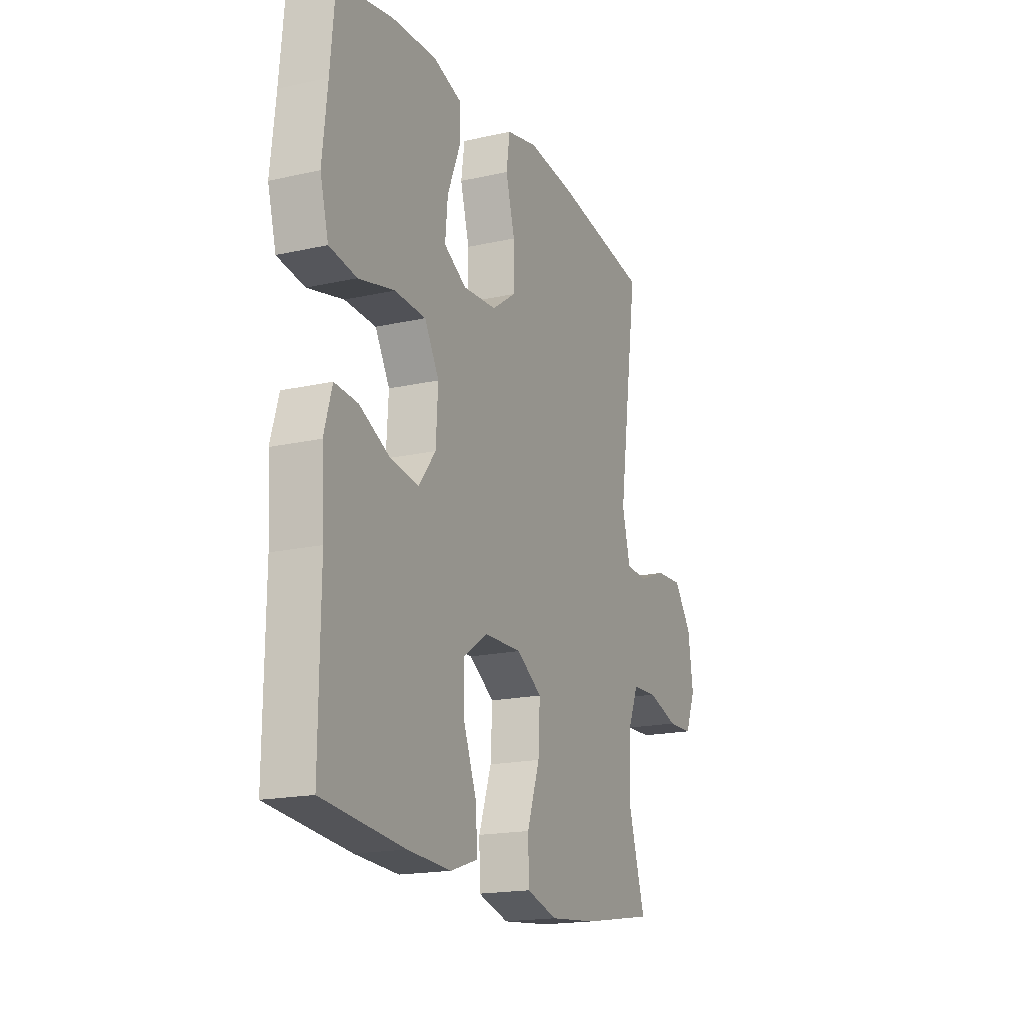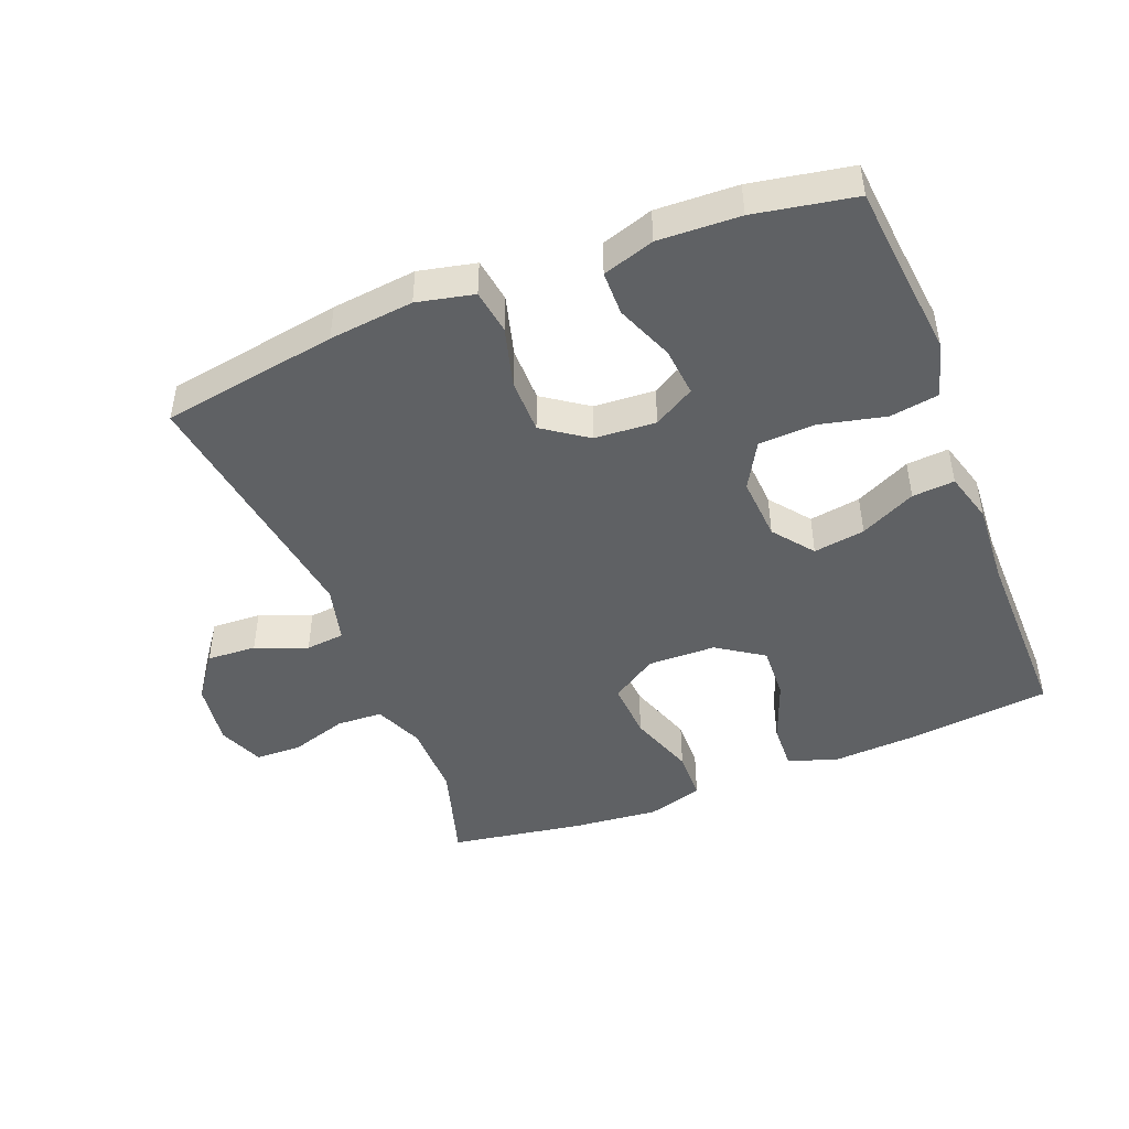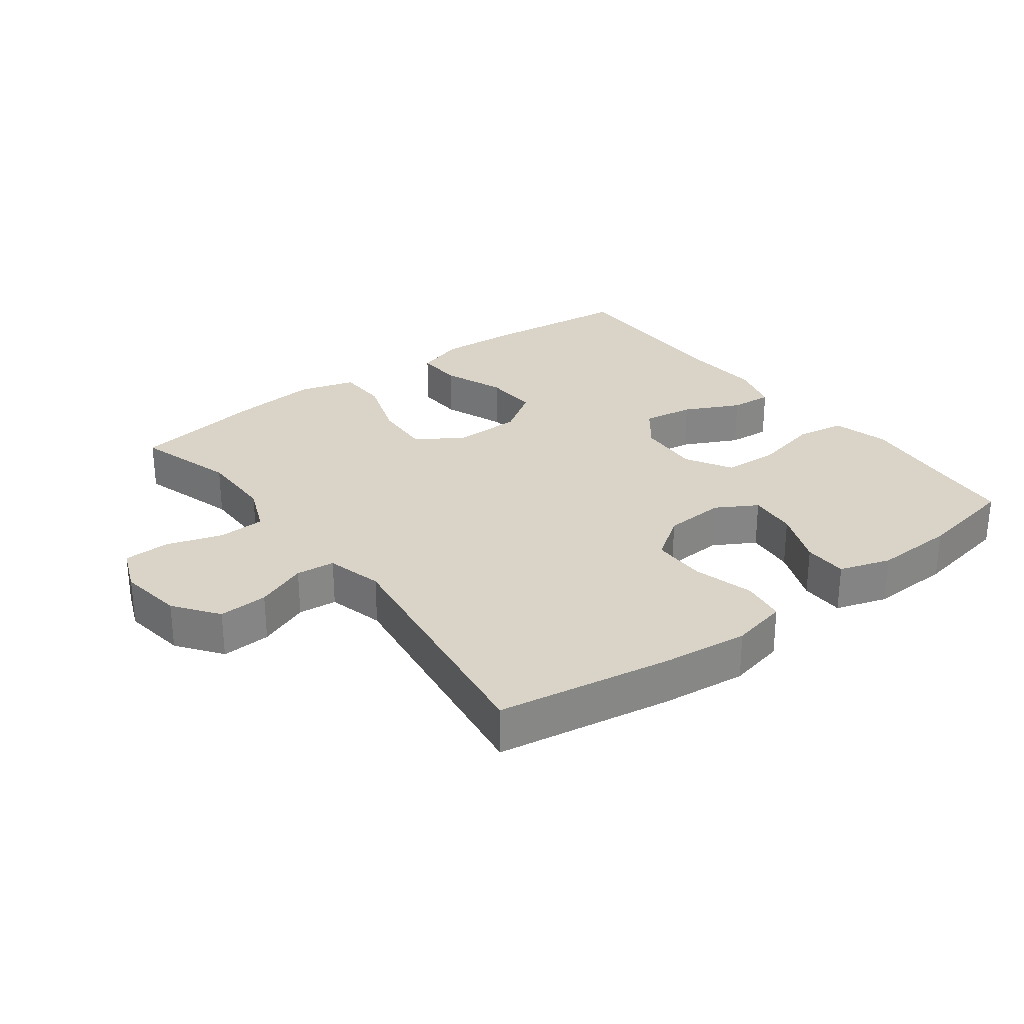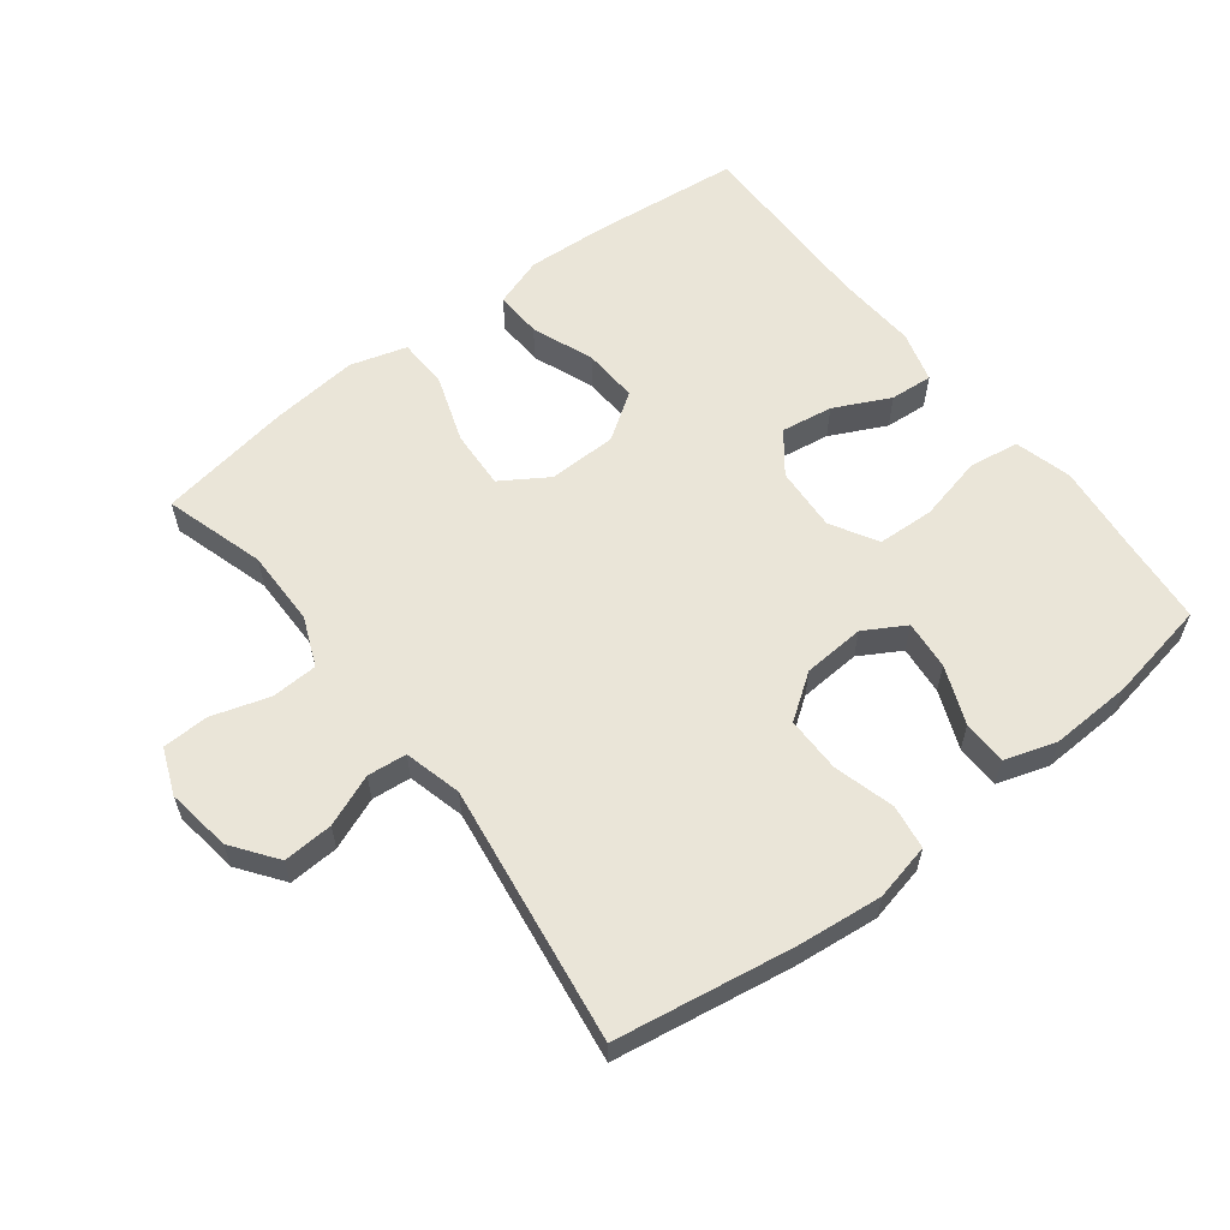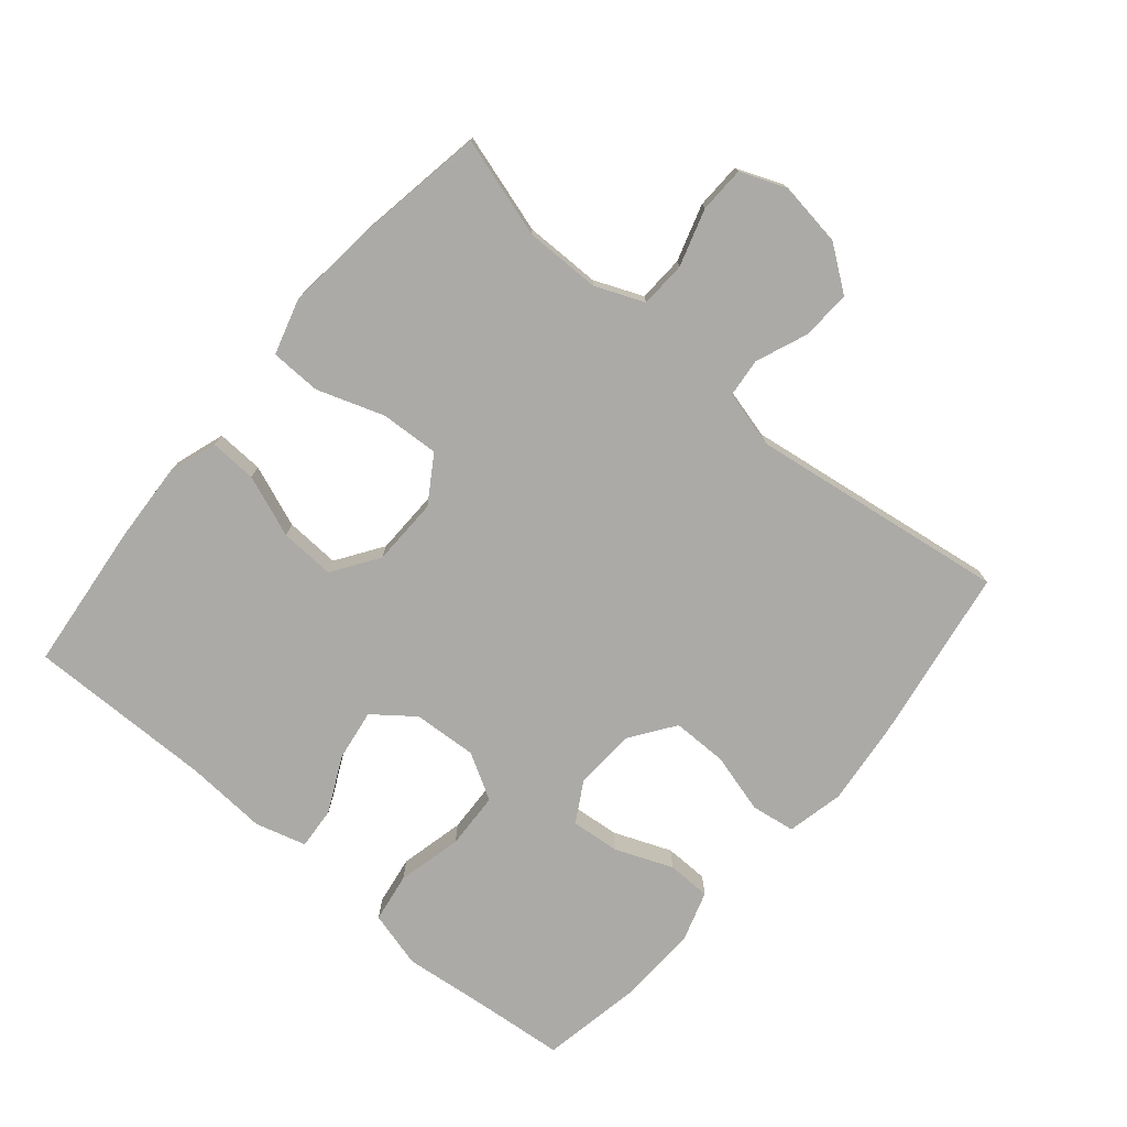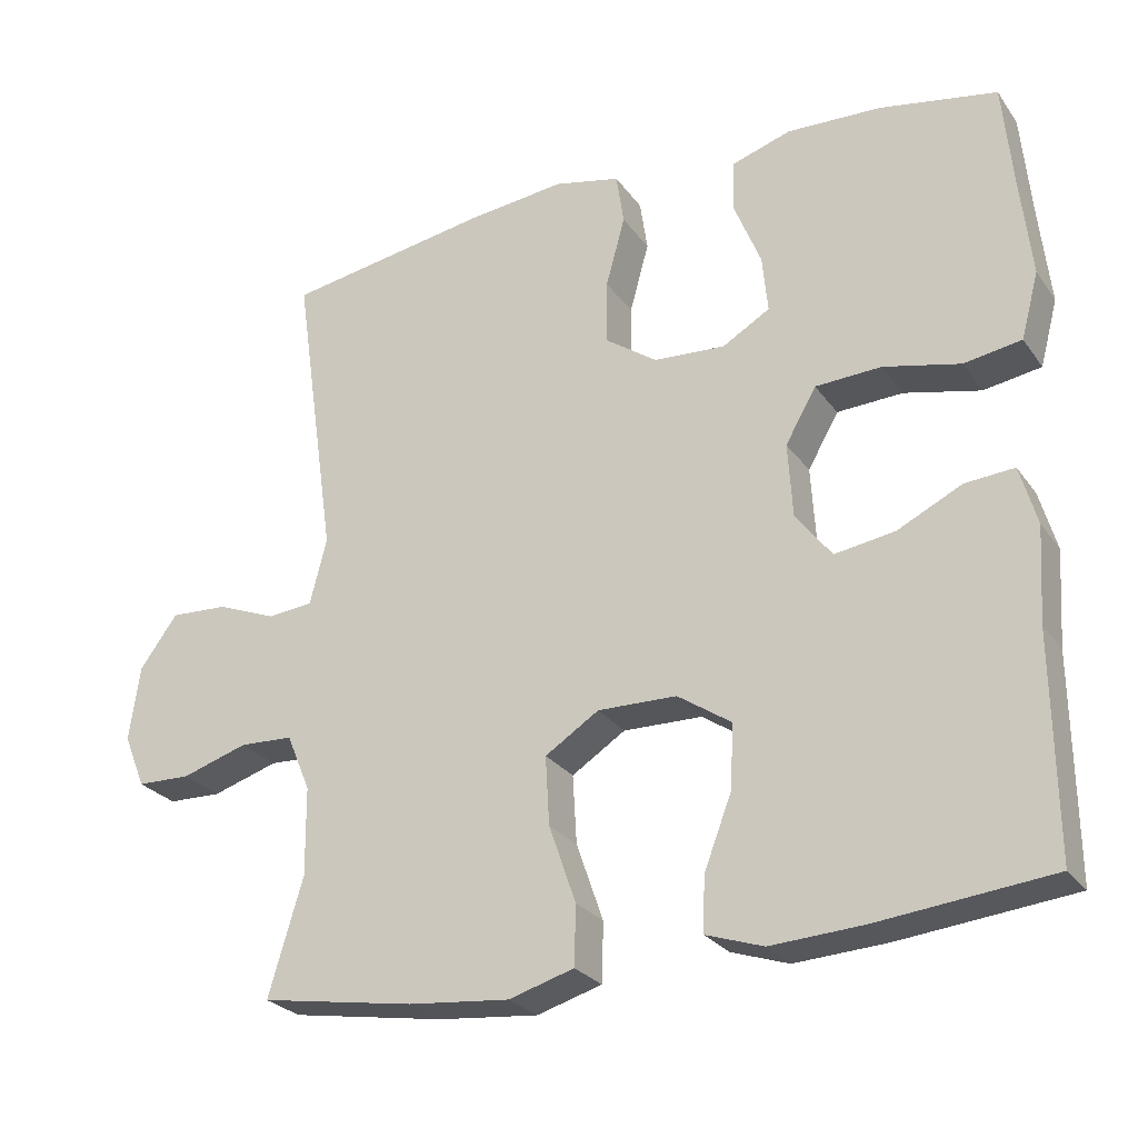
<metadata>
{"format":"obj","ext":"obj","renderer":"f3d","projection":"perspective","resolution":1024,"background":"white","views":[{"elev":-17.9,"azim":113.8,"up":"+Z"},{"elev":-46.2,"azim":21.6,"up":"+Y"},{"elev":28.5,"azim":-37.0,"up":"+Y"},{"elev":59.5,"azim":-37.7,"up":"+Y"},{"elev":-75.7,"azim":-130.3,"up":"+Y"},{"elev":-26.2,"azim":27.5,"up":"+Z"}]}
</metadata>
<code>
v 0.5 0.07 -0.5
v 0.275 0.07 -0.524
v 0.155 0.07 -0.531
v 0.08 0.07 -0.506
v 0.083 0.07 -0.435
v 0.119 0.07 -0.341
v 0.123 0.07 -0.258
v 0.053 0.07 -0.211
v -0.05 0.07 -0.209
v -0.12 0.07 -0.254
v -0.115 0.07 -0.343
v -0.08 0.07 -0.444
v -0.082 0.07 -0.521
v -0.167 0.07 -0.546
v -0.299 0.07 -0.533
v -0.5 0.07 -0.5
v -0.455 0.07 -0.349
v -0.456 0.07 -0.234
v -0.487 0.07 -0.16
v -0.557 0.07 -0.157
v -0.643 0.07 -0.184
v -0.713 0.07 -0.182
v -0.741 0.07 -0.113
v -0.727 0.07 -0.015
v -0.678 0.07 0.052
v -0.603 0.07 0.048
v -0.525 0.07 0.017
v -0.466 0.07 0.023
v -0.444 0.07 0.109
v -0.5 0.07 0.5
v -0.233 0.07 0.544
v -0.105 0.07 0.558
v -0.019 0.07 0.539
v -0.009 0.07 0.472
v -0.034 0.07 0.381
v -0.034 0.07 0.297
v 0.033 0.07 0.25
v 0.126 0.07 0.244
v 0.188 0.07 0.28
v 0.181 0.07 0.354
v 0.146 0.07 0.441
v 0.147 0.07 0.508
v 0.225 0.07 0.533
v 0.348 0.07 0.528
v 0.5 0.07 0.5
v 0.513 0.07 0.362
v 0.527 0.07 0.234
v 0.504 0.07 0.148
v 0.429 0.07 0.136
v 0.33 0.07 0.159
v 0.244 0.07 0.155
v 0.204 0.07 0.085
v 0.21 0.07 -0.012
v 0.257 0.07 -0.073
v 0.335 0.07 -0.061
v 0.419 0.07 -0.02
v 0.483 0.07 -0.015
v 0.505 0.07 -0.092
v 0.497 0.07 -0.216
v 0.5 0 -0.5
v 0.275 0 -0.524
v 0.155 0 -0.531
v 0.08 0 -0.506
v 0.083 0 -0.435
v 0.119 0 -0.341
v 0.123 0 -0.258
v 0.053 0 -0.211
v -0.05 0 -0.209
v -0.12 0 -0.254
v -0.115 0 -0.343
v -0.08 0 -0.444
v -0.082 0 -0.521
v -0.167 0 -0.546
v -0.299 0 -0.533
v -0.5 0 -0.5
v -0.455 0 -0.349
v -0.456 0 -0.234
v -0.487 0 -0.16
v -0.557 0 -0.157
v -0.643 0 -0.184
v -0.713 0 -0.182
v -0.741 0 -0.113
v -0.727 0 -0.015
v -0.678 0 0.052
v -0.603 0 0.048
v -0.525 0 0.017
v -0.466 0 0.023
v -0.444 0 0.109
v -0.5 0 0.5
v -0.233 0 0.544
v -0.105 0 0.558
v -0.019 0 0.539
v -0.009 0 0.472
v -0.034 0 0.381
v -0.034 0 0.297
v 0.033 0 0.25
v 0.126 0 0.244
v 0.188 0 0.28
v 0.181 0 0.354
v 0.146 0 0.441
v 0.147 0 0.508
v 0.225 0 0.533
v 0.348 0 0.528
v 0.5 0 0.5
v 0.513 0 0.362
v 0.527 0 0.234
v 0.504 0 0.148
v 0.429 0 0.136
v 0.33 0 0.159
v 0.244 0 0.155
v 0.204 0 0.085
v 0.21 0 -0.012
v 0.257 0 -0.073
v 0.335 0 -0.061
v 0.419 0 -0.02
v 0.483 0 -0.015
v 0.505 0 -0.092
v 0.497 0 -0.216
f 56 57 58 59
f 55 56 59 1
f 54 55 1 2
f 53 54 2 3
f 52 53 3
f 47 48 49 50
f 46 47 50 51
f 45 46 51
f 44 45 51
f 43 44 51 52
f 40 41 42 43
f 39 40 43
f 32 33 34 35
f 32 35 36
f 29 30 31 32
f 28 29 32 36
f 24 25 26 27
f 24 27 28
f 23 24 28
f 20 21 22 23
f 19 20 23 28
f 18 19 28 36
f 14 15 16 17
f 11 12 13 14
f 10 11 14 17
f 9 10 17 18
f 3 4 5 6
f 3 6 7
f 39 43 52 3
f 9 18 36 37
f 8 9 37 38
f 7 8 38 39
f 3 7 39
f 118 117 116 115
f 60 118 115 114
f 61 60 114 113
f 62 61 113 112
f 62 112 111
f 109 108 107 106
f 110 109 106 105
f 110 105 104
f 110 104 103
f 111 110 103 102
f 102 101 100 99
f 102 99 98
f 94 93 92 91
f 95 94 91
f 91 90 89 88
f 95 91 88 87
f 86 85 84 83
f 87 86 83
f 87 83 82
f 82 81 80 79
f 87 82 79 78
f 95 87 78 77
f 76 75 74 73
f 73 72 71 70
f 76 73 70 69
f 77 76 69 68
f 65 64 63 62
f 66 65 62
f 62 111 102 98
f 96 95 77 68
f 97 96 68 67
f 98 97 67 66
f 98 66 62
f 1 60 61 2
f 2 61 62 3
f 3 62 63 4
f 4 63 64 5
f 5 64 65 6
f 6 65 66 7
f 7 66 67 8
f 8 67 68 9
f 9 68 69 10
f 10 69 70 11
f 11 70 71 12
f 12 71 72 13
f 13 72 73 14
f 14 73 74 15
f 15 74 75 16
f 16 75 76 17
f 17 76 77 18
f 18 77 78 19
f 19 78 79 20
f 20 79 80 21
f 21 80 81 22
f 22 81 82 23
f 23 82 83 24
f 24 83 84 25
f 25 84 85 26
f 26 85 86 27
f 27 86 87 28
f 28 87 88 29
f 29 88 89 30
f 30 89 90 31
f 31 90 91 32
f 32 91 92 33
f 33 92 93 34
f 34 93 94 35
f 35 94 95 36
f 36 95 96 37
f 37 96 97 38
f 38 97 98 39
f 39 98 99 40
f 40 99 100 41
f 41 100 101 42
f 42 101 102 43
f 43 102 103 44
f 44 103 104 45
f 45 104 105 46
f 46 105 106 47
f 47 106 107 48
f 48 107 108 49
f 49 108 109 50
f 50 109 110 51
f 51 110 111 52
f 52 111 112 53
f 53 112 113 54
f 54 113 114 55
f 55 114 115 56
f 56 115 116 57
f 57 116 117 58
f 58 117 118 59
f 59 118 60 1

</code>
